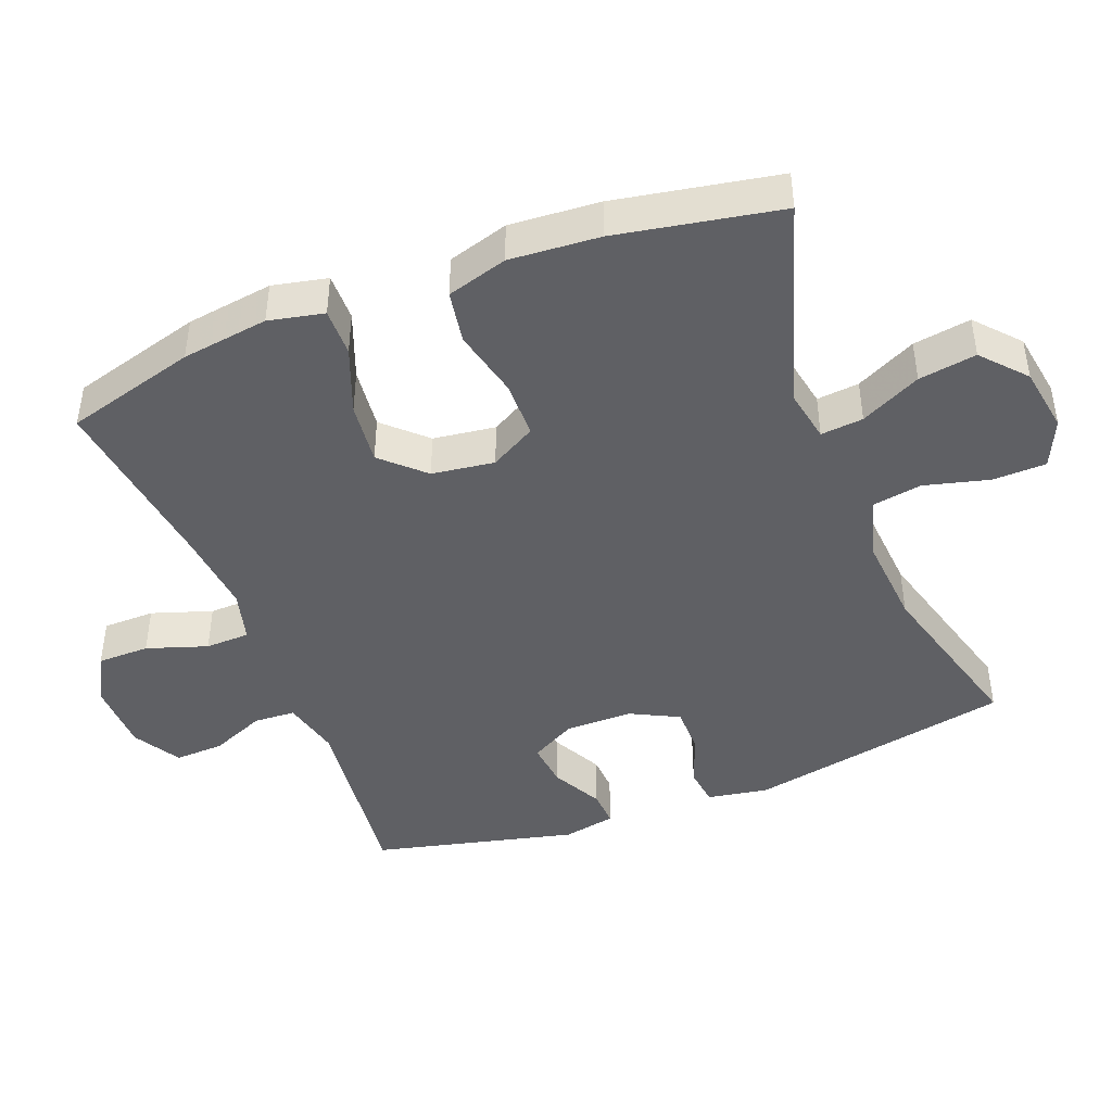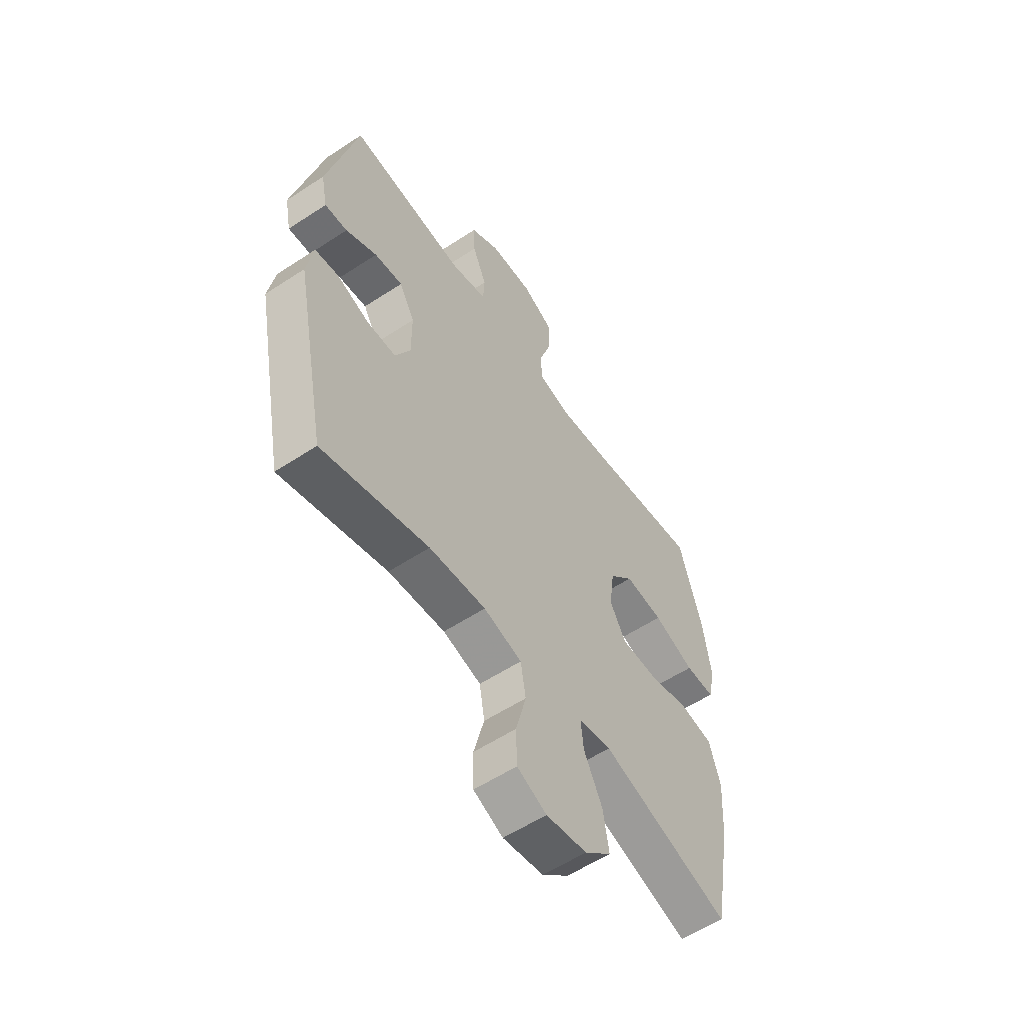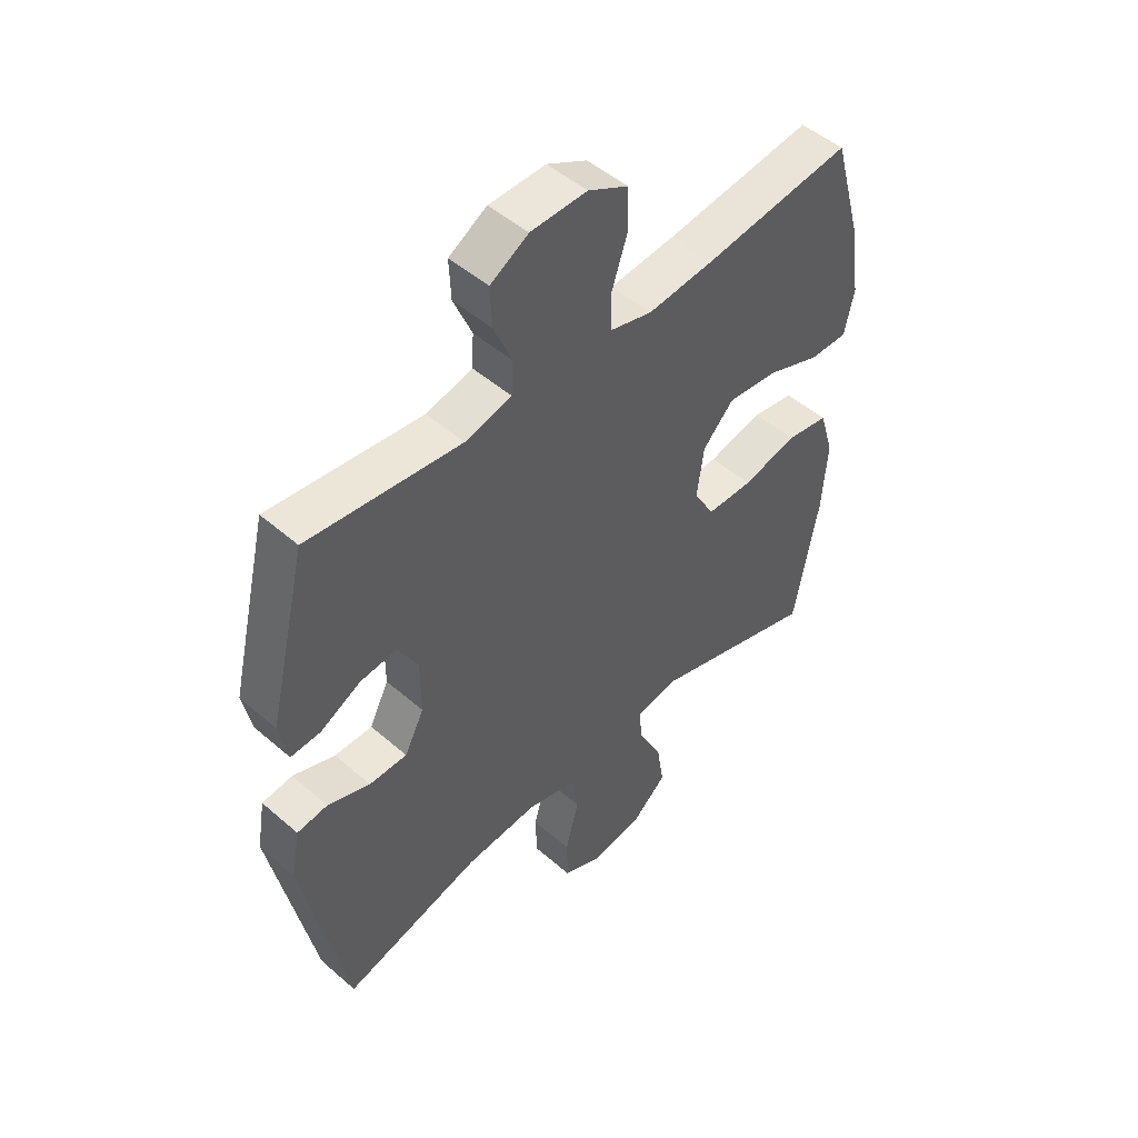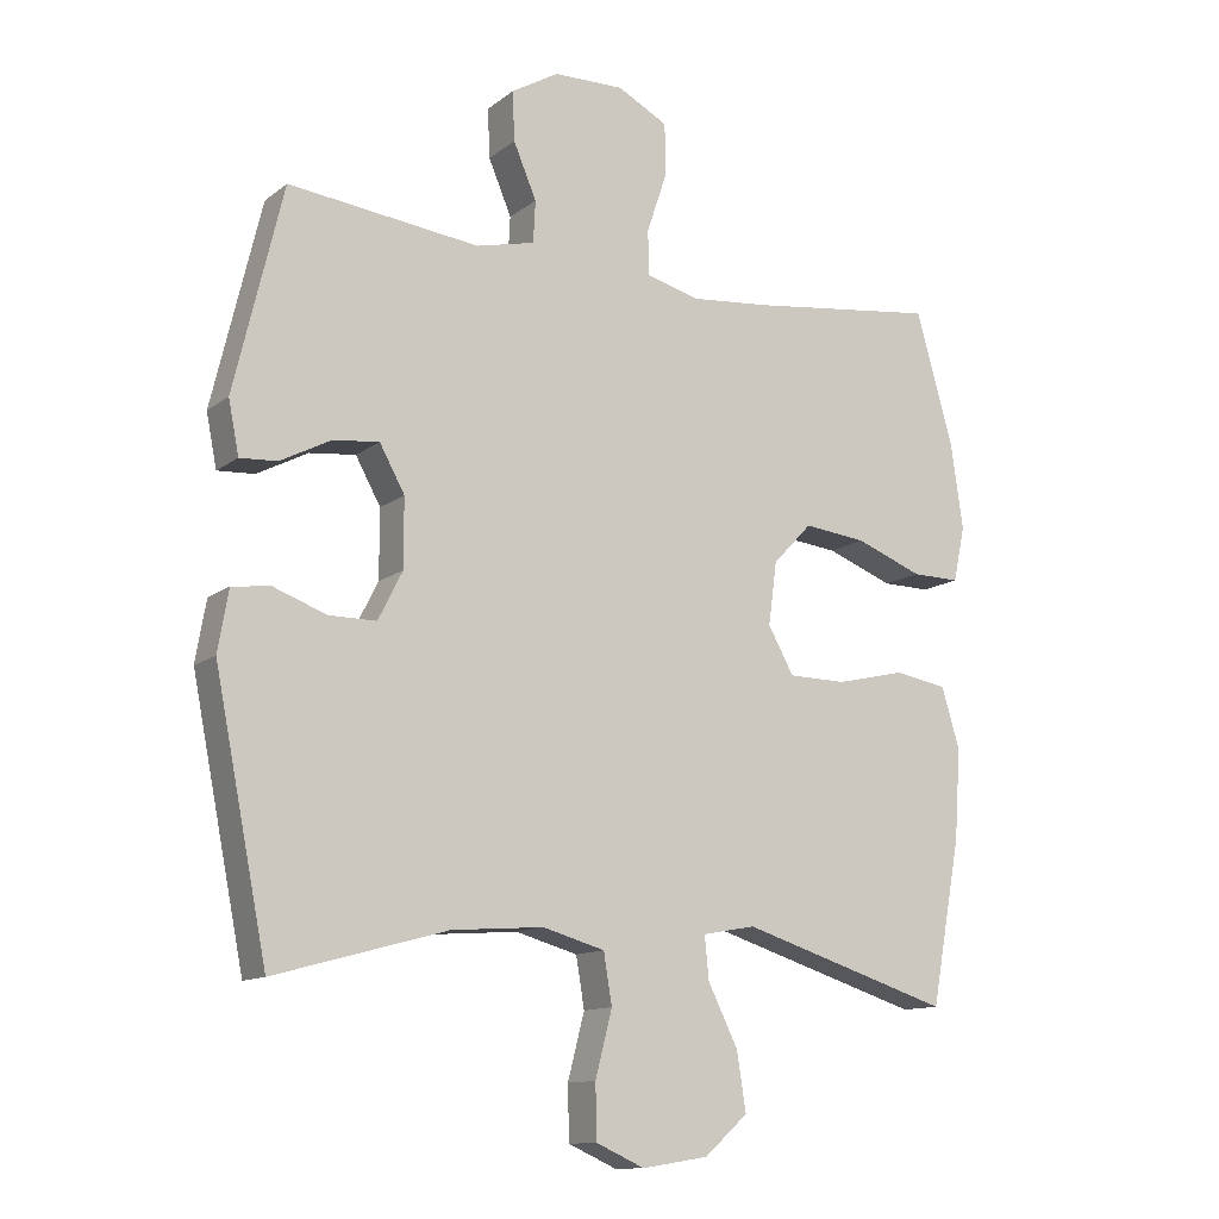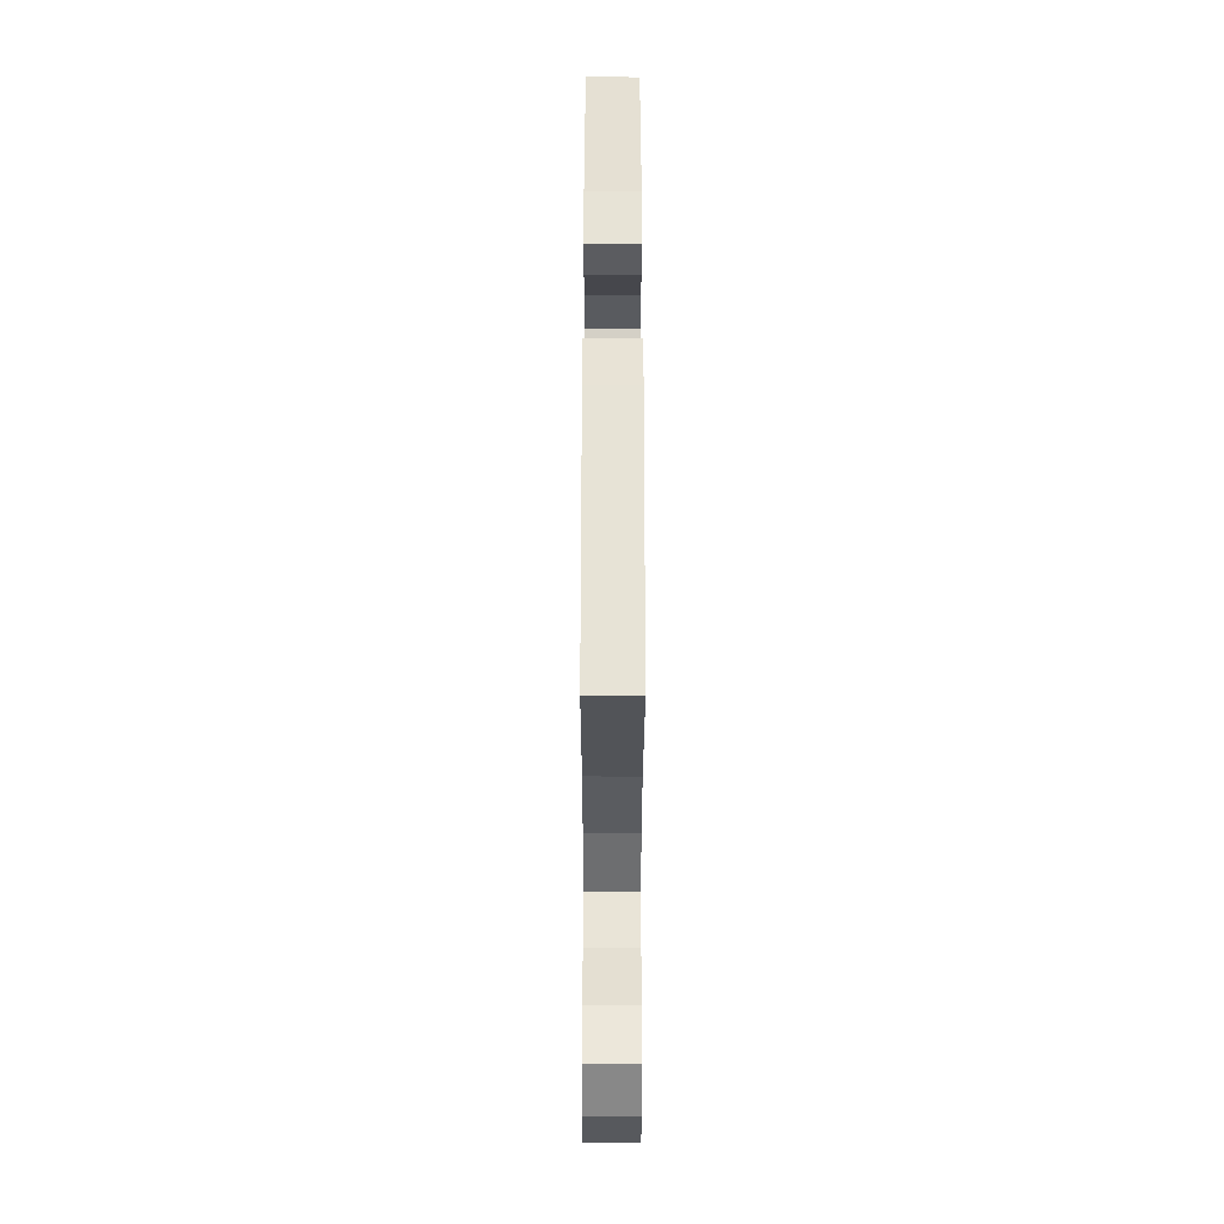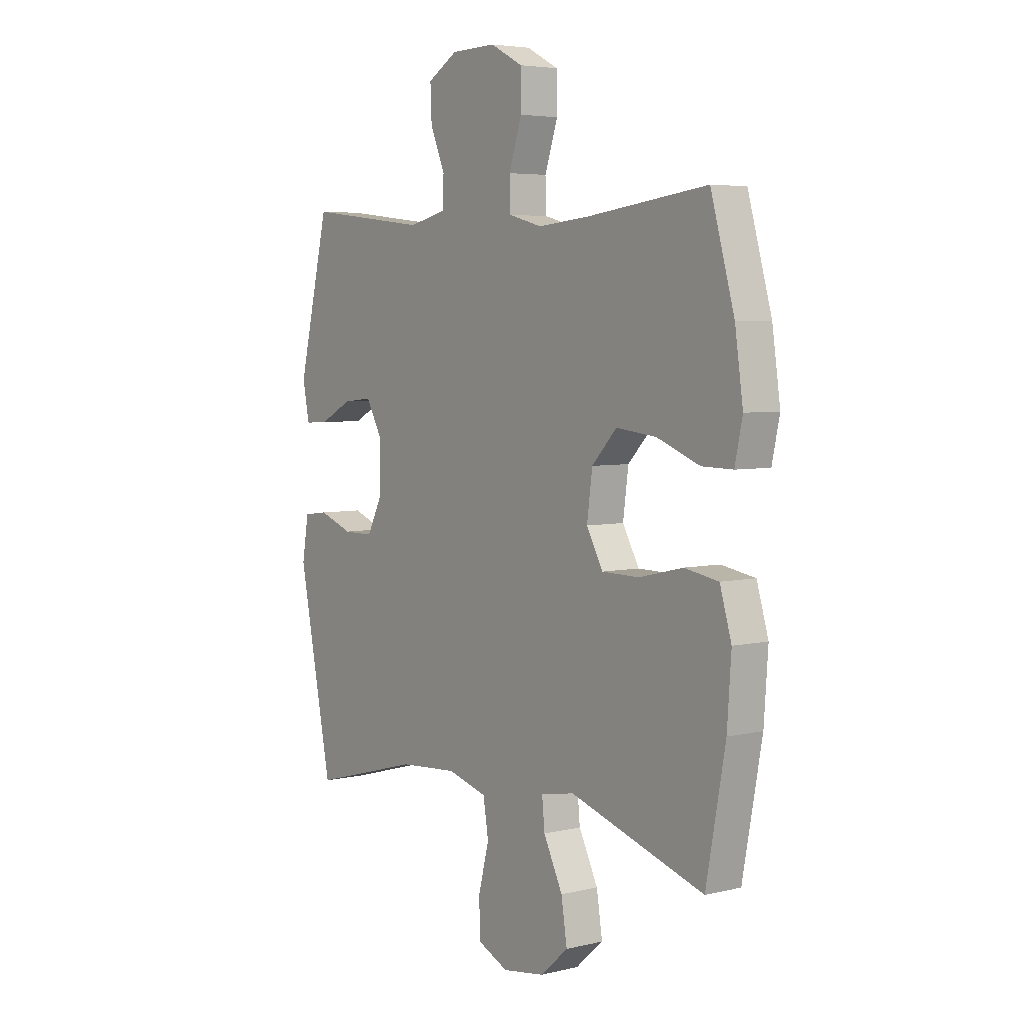
<metadata>
{"format":"obj","ext":"obj","renderer":"f3d","projection":"perspective","resolution":1024,"background":"white","views":[{"elev":-44.0,"azim":111.2,"up":"+Y"},{"elev":-57.2,"azim":-55.6,"up":"+Z"},{"elev":49.4,"azim":-46.2,"up":"+Z"},{"elev":-12.3,"azim":-30.9,"up":"+Z"},{"elev":-38.5,"azim":-90.1,"up":"+Z"},{"elev":4.9,"azim":53.1,"up":"+Z"}]}
</metadata>
<code>
v -0.5 0.07 -0.5
v -0.576 0.07 -0.118
v -0.561 0.07 -0.031
v -0.506 0.07 -0.024
v -0.43 0.07 -0.052
v -0.362 0.07 -0.052
v -0.327 0.07 0.017
v -0.327 0.07 0.115
v -0.363 0.07 0.18
v -0.429 0.07 0.173
v -0.502 0.07 0.135
v -0.555 0.07 0.132
v -0.57 0.07 0.208
v -0.5 0.07 0.5
v -0.226 0.07 0.468
v -0.142 0.07 0.488
v -0.139 0.07 0.548
v -0.172 0.07 0.626
v -0.175 0.07 0.697
v -0.107 0.07 0.737
v -0.006 0.07 0.739
v 0.066 0.07 0.701
v 0.067 0.07 0.626
v 0.038 0.07 0.539
v 0.04 0.07 0.475
v 0.115 0.07 0.455
v 0.233 0.07 0.466
v 0.5 0.07 0.5
v 0.553 0.07 0.312
v 0.571 0.07 0.187
v 0.554 0.07 0.108
v 0.485 0.07 0.109
v 0.389 0.07 0.146
v 0.299 0.07 0.156
v 0.243 0.07 0.097
v 0.231 0.07 0.007
v 0.268 0.07 -0.059
v 0.351 0.07 -0.06
v 0.45 0.07 -0.037
v 0.526 0.07 -0.05
v 0.552 0.07 -0.137
v 0.543 0.07 -0.266
v 0.5 0.07 -0.5
v 0.198 0.07 -0.405
v 0.122 0.07 -0.419
v 0.128 0.07 -0.48
v 0.171 0.07 -0.567
v 0.184 0.07 -0.65
v 0.122 0.07 -0.705
v 0.027 0.07 -0.72
v -0.042 0.07 -0.689
v -0.044 0.07 -0.612
v -0.02 0.07 -0.519
v -0.032 0.07 -0.447
v -0.121 0.07 -0.422
v -0.253 0.07 -0.432
v -0.5 0 -0.5
v -0.576 0 -0.118
v -0.561 0 -0.031
v -0.506 0 -0.024
v -0.43 0 -0.052
v -0.362 0 -0.052
v -0.327 0 0.017
v -0.327 0 0.115
v -0.363 0 0.18
v -0.429 0 0.173
v -0.502 0 0.135
v -0.555 0 0.132
v -0.57 0 0.208
v -0.5 0 0.5
v -0.226 0 0.468
v -0.142 0 0.488
v -0.139 0 0.548
v -0.172 0 0.626
v -0.175 0 0.697
v -0.107 0 0.737
v -0.006 0 0.739
v 0.066 0 0.701
v 0.067 0 0.626
v 0.038 0 0.539
v 0.04 0 0.475
v 0.115 0 0.455
v 0.233 0 0.466
v 0.5 0 0.5
v 0.553 0 0.312
v 0.571 0 0.187
v 0.554 0 0.108
v 0.485 0 0.109
v 0.389 0 0.146
v 0.299 0 0.156
v 0.243 0 0.097
v 0.231 0 0.007
v 0.268 0 -0.059
v 0.351 0 -0.06
v 0.45 0 -0.037
v 0.526 0 -0.05
v 0.552 0 -0.137
v 0.543 0 -0.266
v 0.5 0 -0.5
v 0.198 0 -0.405
v 0.122 0 -0.419
v 0.128 0 -0.48
v 0.171 0 -0.567
v 0.184 0 -0.65
v 0.122 0 -0.705
v 0.027 0 -0.72
v -0.042 0 -0.689
v -0.044 0 -0.612
v -0.02 0 -0.519
v -0.032 0 -0.447
v -0.121 0 -0.422
v -0.253 0 -0.432
f 50 51 52 53
f 50 53 54
f 49 50 54
f 46 47 48 49
f 45 46 49 54
f 44 45 54 55
f 42 43 44
f 41 42 44 55
f 38 39 40 41
f 37 38 41 55
f 30 31 32 33
f 30 33 34
f 27 28 29 30
f 26 27 30 34
f 25 26 34 35
f 21 22 23 24
f 21 24 25
f 20 21 25
f 17 18 19 20
f 16 17 20 25
f 15 16 25 35
f 10 11 12 13
f 9 10 13 14
f 8 9 14 15
f 2 3 4 5
f 56 1 2 5
f 56 5 6
f 36 37 55 56
f 36 56 6 7
f 15 35 36
f 7 8 15 36
f 109 108 107 106
f 110 109 106
f 110 106 105
f 105 104 103 102
f 110 105 102 101
f 111 110 101 100
f 100 99 98
f 111 100 98 97
f 97 96 95 94
f 111 97 94 93
f 89 88 87 86
f 90 89 86
f 86 85 84 83
f 90 86 83 82
f 91 90 82 81
f 80 79 78 77
f 81 80 77
f 81 77 76
f 76 75 74 73
f 81 76 73 72
f 91 81 72 71
f 69 68 67 66
f 70 69 66 65
f 71 70 65 64
f 61 60 59 58
f 61 58 57 112
f 62 61 112
f 112 111 93 92
f 63 62 112 92
f 92 91 71
f 92 71 64 63
f 1 57 58 2
f 2 58 59 3
f 3 59 60 4
f 4 60 61 5
f 5 61 62 6
f 6 62 63 7
f 7 63 64 8
f 8 64 65 9
f 9 65 66 10
f 10 66 67 11
f 11 67 68 12
f 12 68 69 13
f 13 69 70 14
f 14 70 71 15
f 15 71 72 16
f 16 72 73 17
f 17 73 74 18
f 18 74 75 19
f 19 75 76 20
f 20 76 77 21
f 21 77 78 22
f 22 78 79 23
f 23 79 80 24
f 24 80 81 25
f 25 81 82 26
f 26 82 83 27
f 27 83 84 28
f 28 84 85 29
f 29 85 86 30
f 30 86 87 31
f 31 87 88 32
f 32 88 89 33
f 33 89 90 34
f 34 90 91 35
f 35 91 92 36
f 36 92 93 37
f 37 93 94 38
f 38 94 95 39
f 39 95 96 40
f 40 96 97 41
f 41 97 98 42
f 42 98 99 43
f 43 99 100 44
f 44 100 101 45
f 45 101 102 46
f 46 102 103 47
f 47 103 104 48
f 48 104 105 49
f 49 105 106 50
f 50 106 107 51
f 51 107 108 52
f 52 108 109 53
f 53 109 110 54
f 54 110 111 55
f 55 111 112 56
f 56 112 57 1

</code>
